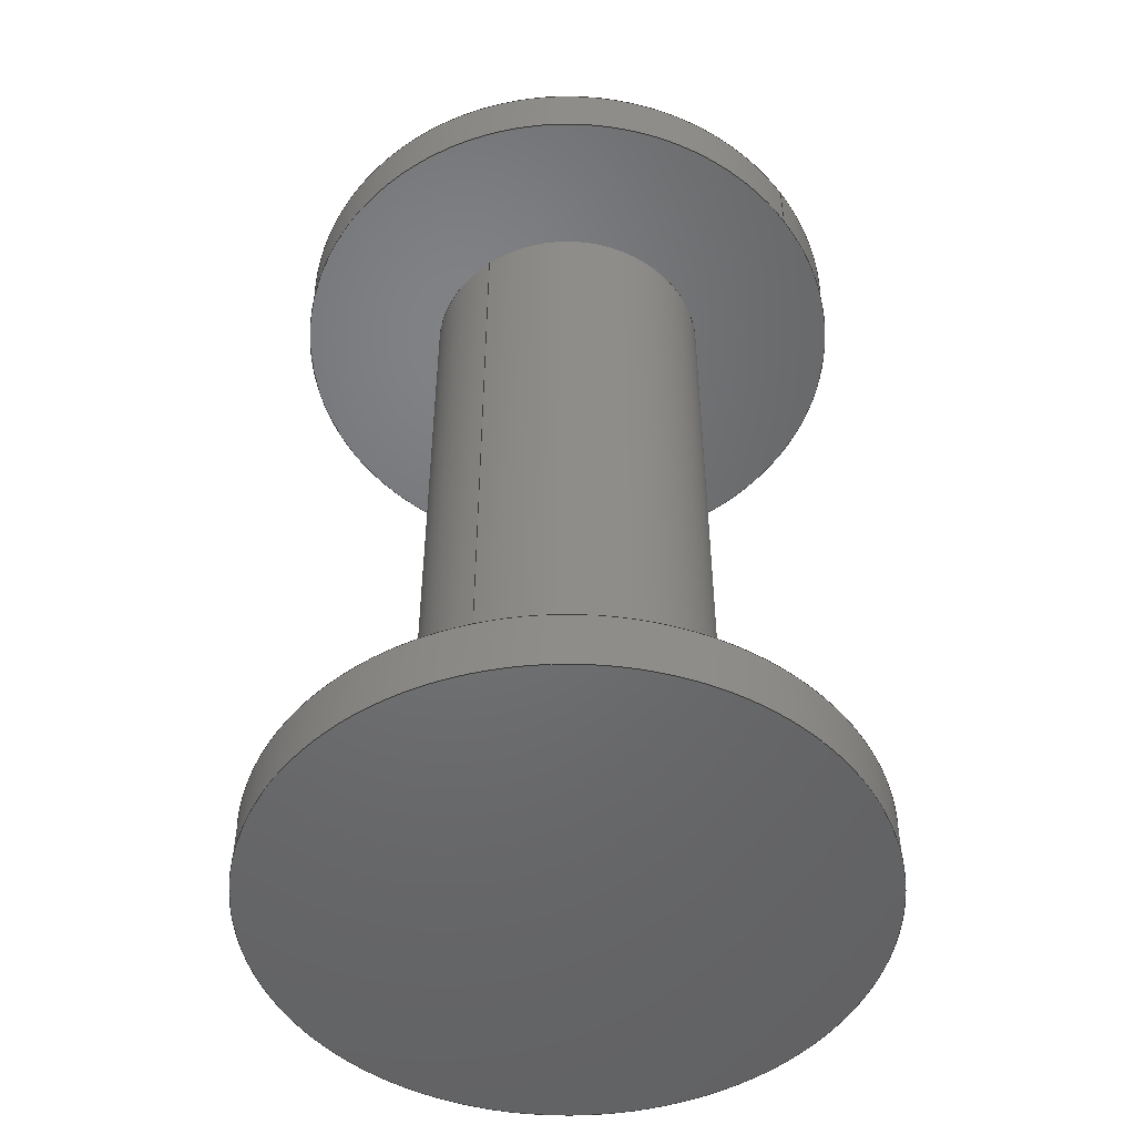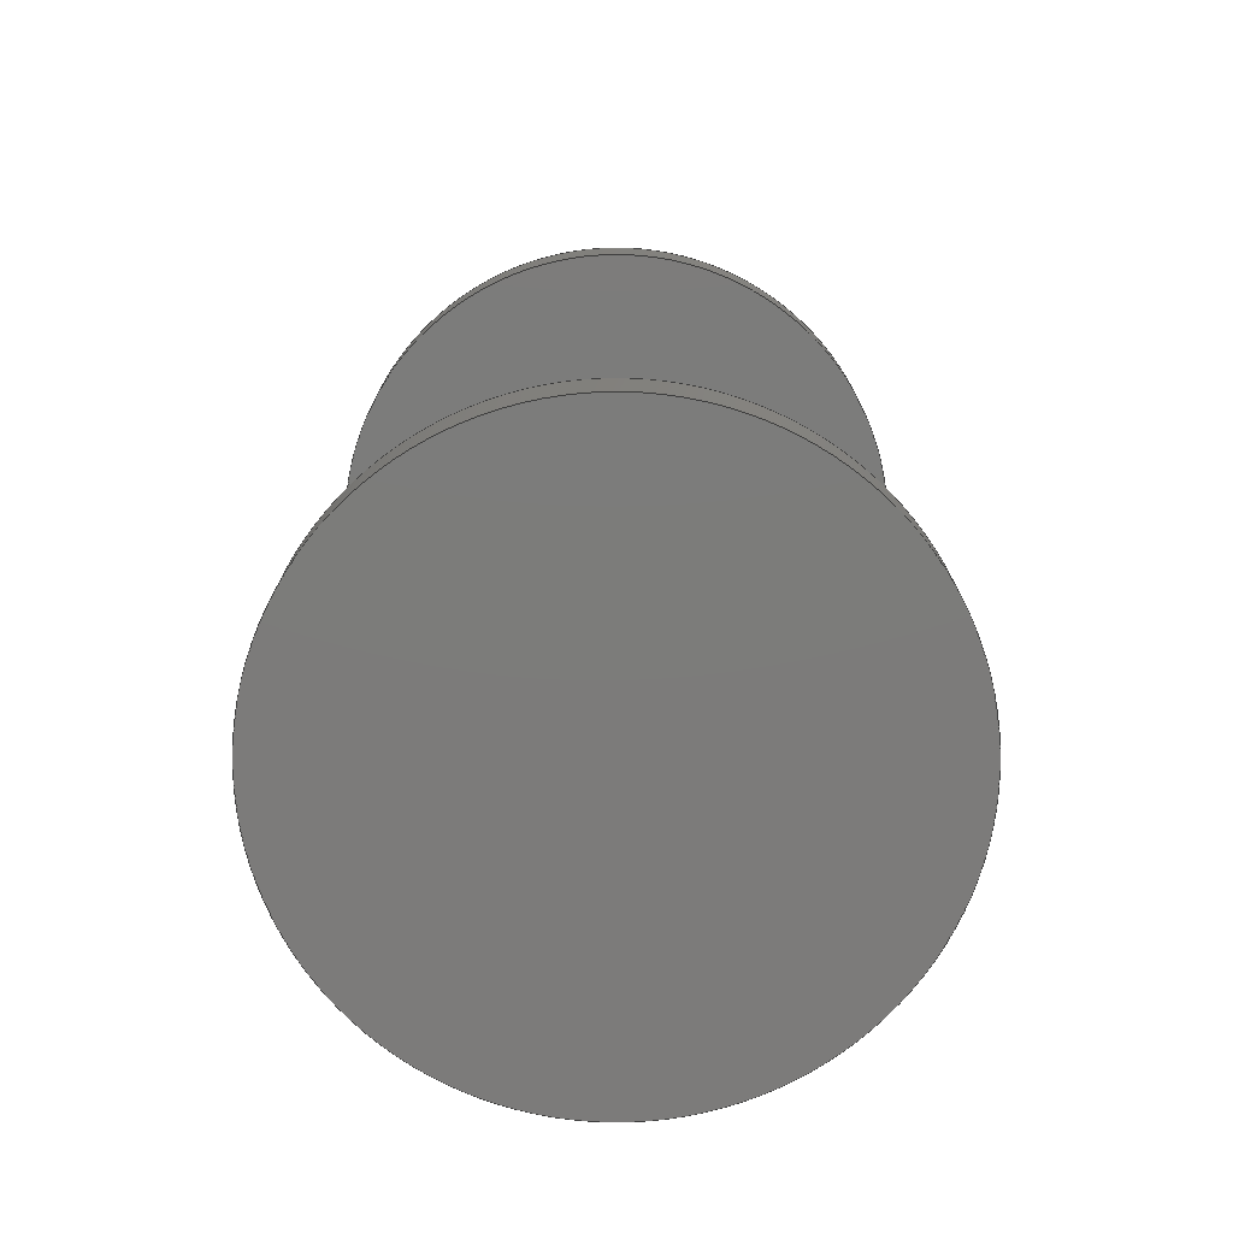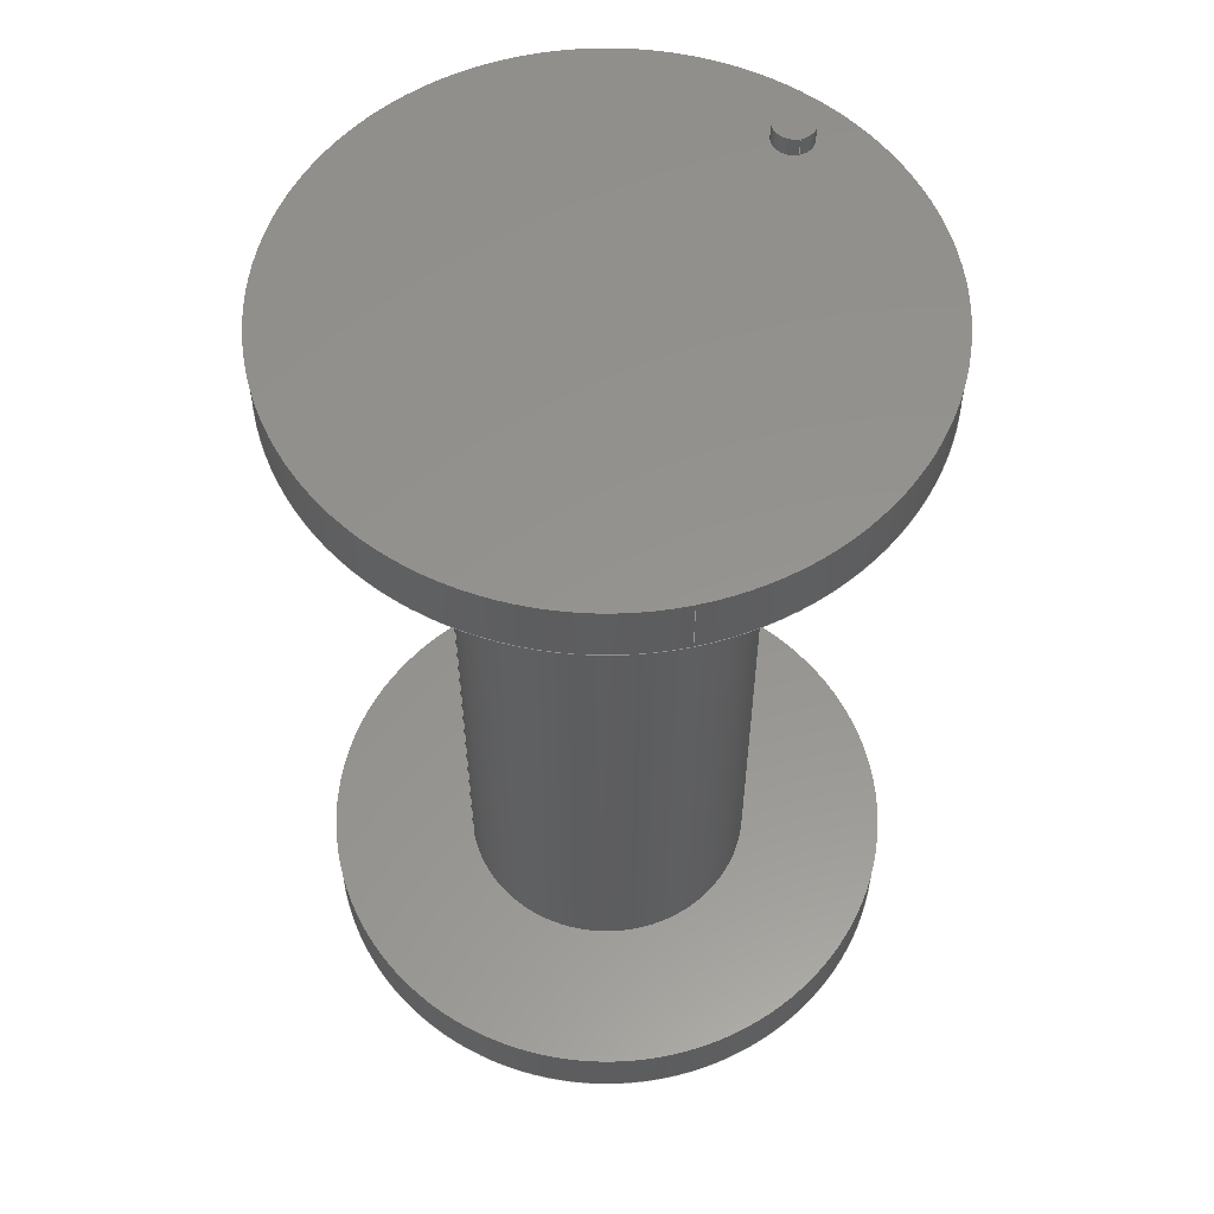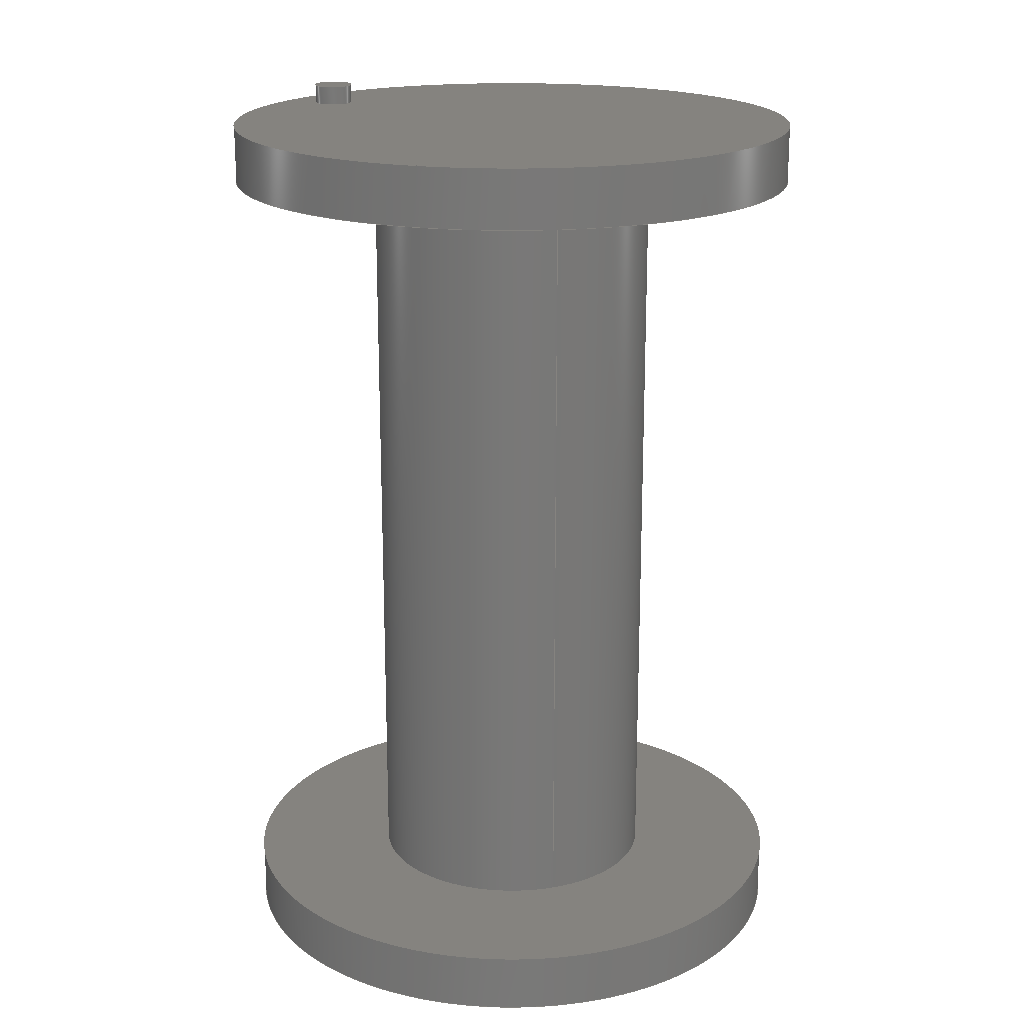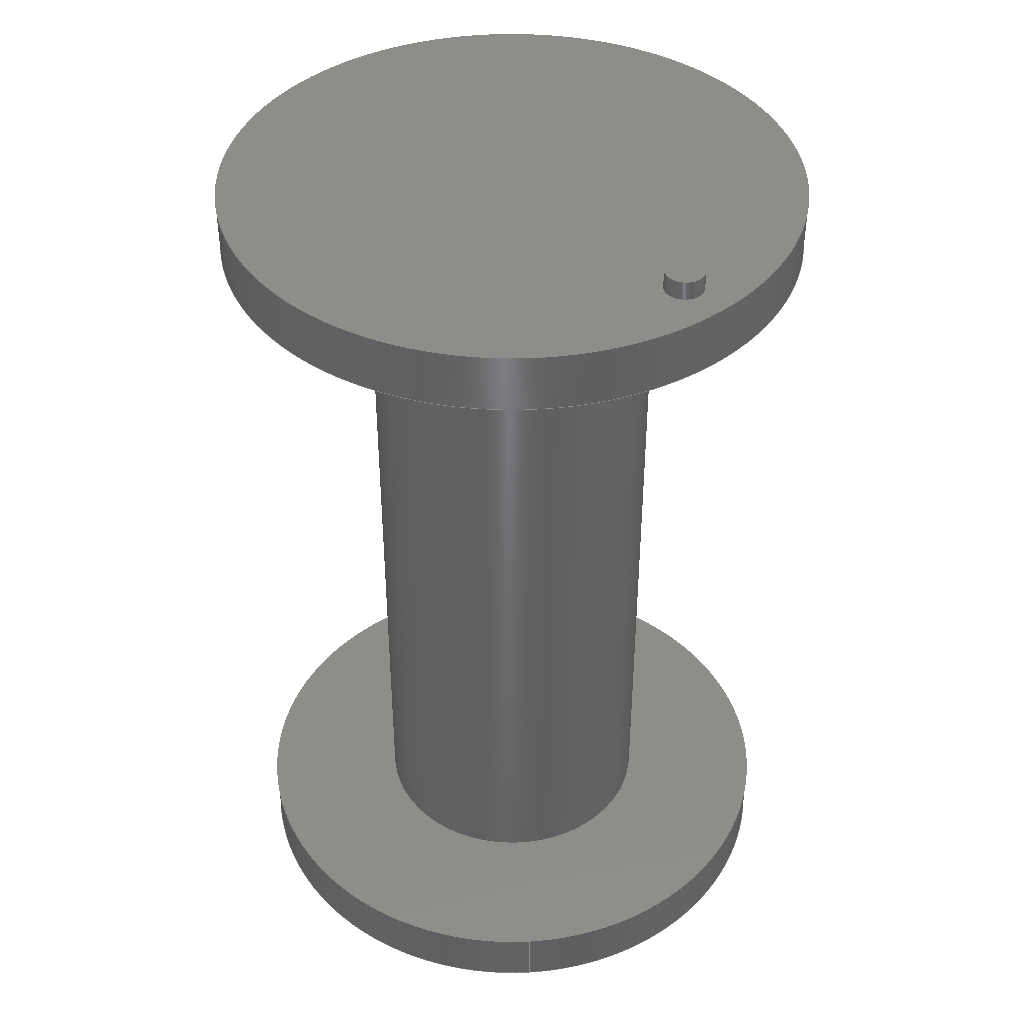
<metadata>
{"format":"step","ext":"step","renderer":"f3d","projection":"perspective","resolution":1024,"background":"white","views":[{"elev":-49.4,"azim":126.1,"up":"+Z"},{"elev":-75.1,"azim":65.4,"up":"+Z"},{"elev":56.8,"azim":167.0,"up":"+Z"},{"elev":19.0,"azim":71.7,"up":"+Z"},{"elev":41.3,"azim":-93.9,"up":"+Z"}]}
</metadata>
<code>
ISO-10303-21;
DATA;
#1=MECHANICAL_DESIGN_GEOMETRIC_PRESENTATION_REPRESENTATION('',(#4,#5),
#227);
#2=SHAPE_REPRESENTATION_RELATIONSHIP('SRR','None',#234,#3);
#3=ADVANCED_BREP_SHAPE_REPRESENTATION('',(#6,#7),#226);
#4=STYLED_ITEM('',(#246),#6);
#5=STYLED_ITEM('',(#246),#7);
#6=MANIFOLD_SOLID_BREP('Solid1',#112);
#7=MANIFOLD_SOLID_BREP('Solid2',#113);
#8=FACE_BOUND('',#30,.T.);
#9=FACE_BOUND('',#36,.T.);
#10=PLANE('',#136);
#11=PLANE('',#140);
#12=PLANE('',#141);
#13=PLANE('',#145);
#14=PLANE('',#149);
#15=PLANE('',#150);
#16=FACE_OUTER_BOUND('',#26,.T.);
#17=FACE_OUTER_BOUND('',#27,.T.);
#18=FACE_OUTER_BOUND('',#28,.T.);
#19=FACE_OUTER_BOUND('',#29,.T.);
#20=FACE_OUTER_BOUND('',#31,.T.);
#21=FACE_OUTER_BOUND('',#32,.T.);
#22=FACE_OUTER_BOUND('',#33,.T.);
#23=FACE_OUTER_BOUND('',#34,.T.);
#24=FACE_OUTER_BOUND('',#35,.T.);
#25=FACE_OUTER_BOUND('',#37,.T.);
#26=EDGE_LOOP('',(#74,#75,#76,#77));
#27=EDGE_LOOP('',(#78));
#28=EDGE_LOOP('',(#79,#80,#81,#82));
#29=EDGE_LOOP('',(#83));
#30=EDGE_LOOP('',(#84));
#31=EDGE_LOOP('',(#85));
#32=EDGE_LOOP('',(#86,#87,#88,#89));
#33=EDGE_LOOP('',(#90));
#34=EDGE_LOOP('',(#91,#92,#93,#94));
#35=EDGE_LOOP('',(#95));
#36=EDGE_LOOP('',(#96));
#37=EDGE_LOOP('',(#97));
#38=LINE('',#198,#42);
#39=LINE('',#205,#43);
#40=LINE('',#213,#44);
#41=LINE('',#220,#45);
#42=VECTOR('',#157,75);
#43=VECTOR('',#166,150);
#44=VECTOR('',#177,10);
#45=VECTOR('',#186,150);
#46=CIRCLE('',#134,75);
#47=CIRCLE('',#135,75);
#48=CIRCLE('',#138,150);
#49=CIRCLE('',#139,150);
#50=CIRCLE('',#143,10);
#51=CIRCLE('',#144,10);
#52=CIRCLE('',#147,150);
#53=CIRCLE('',#148,150);
#54=VERTEX_POINT('',#195);
#55=VERTEX_POINT('',#197);
#56=VERTEX_POINT('',#202);
#57=VERTEX_POINT('',#204);
#58=VERTEX_POINT('',#210);
#59=VERTEX_POINT('',#212);
#60=VERTEX_POINT('',#217);
#61=VERTEX_POINT('',#219);
#62=EDGE_CURVE('',#54,#54,#46,.T.);
#63=EDGE_CURVE('',#54,#55,#38,.T.);
#64=EDGE_CURVE('',#55,#55,#47,.T.);
#65=EDGE_CURVE('',#56,#56,#48,.T.);
#66=EDGE_CURVE('',#56,#57,#39,.T.);
#67=EDGE_CURVE('',#57,#57,#49,.T.);
#68=EDGE_CURVE('',#58,#58,#50,.T.);
#69=EDGE_CURVE('',#58,#59,#40,.T.);
#70=EDGE_CURVE('',#59,#59,#51,.T.);
#71=EDGE_CURVE('',#60,#60,#52,.T.);
#72=EDGE_CURVE('',#60,#61,#41,.T.);
#73=EDGE_CURVE('',#61,#61,#53,.T.);
#74=ORIENTED_EDGE('',*,*,#62,.F.);
#75=ORIENTED_EDGE('',*,*,#63,.T.);
#76=ORIENTED_EDGE('',*,*,#64,.F.);
#77=ORIENTED_EDGE('',*,*,#63,.F.);
#78=ORIENTED_EDGE('',*,*,#62,.T.);
#79=ORIENTED_EDGE('',*,*,#65,.F.);
#80=ORIENTED_EDGE('',*,*,#66,.T.);
#81=ORIENTED_EDGE('',*,*,#67,.T.);
#82=ORIENTED_EDGE('',*,*,#66,.F.);
#83=ORIENTED_EDGE('',*,*,#65,.T.);
#84=ORIENTED_EDGE('',*,*,#64,.T.);
#85=ORIENTED_EDGE('',*,*,#67,.F.);
#86=ORIENTED_EDGE('',*,*,#68,.F.);
#87=ORIENTED_EDGE('',*,*,#69,.T.);
#88=ORIENTED_EDGE('',*,*,#70,.F.);
#89=ORIENTED_EDGE('',*,*,#69,.F.);
#90=ORIENTED_EDGE('',*,*,#68,.T.);
#91=ORIENTED_EDGE('',*,*,#71,.F.);
#92=ORIENTED_EDGE('',*,*,#72,.T.);
#93=ORIENTED_EDGE('',*,*,#73,.T.);
#94=ORIENTED_EDGE('',*,*,#72,.F.);
#95=ORIENTED_EDGE('',*,*,#71,.T.);
#96=ORIENTED_EDGE('',*,*,#70,.T.);
#97=ORIENTED_EDGE('',*,*,#73,.F.);
#98=CYLINDRICAL_SURFACE('',#133,75);
#99=CYLINDRICAL_SURFACE('',#137,150);
#100=CYLINDRICAL_SURFACE('',#142,10);
#101=CYLINDRICAL_SURFACE('',#146,150);
#102=ADVANCED_FACE('',(#16),#98,.T.);
#103=ADVANCED_FACE('',(#17),#10,.T.);
#104=ADVANCED_FACE('',(#18),#99,.T.);
#105=ADVANCED_FACE('',(#19,#8),#11,.T.);
#106=ADVANCED_FACE('',(#20),#12,.F.);
#107=ADVANCED_FACE('',(#21),#100,.T.);
#108=ADVANCED_FACE('',(#22),#13,.T.);
#109=ADVANCED_FACE('',(#23),#101,.T.);
#110=ADVANCED_FACE('',(#24,#9),#14,.T.);
#111=ADVANCED_FACE('',(#25),#15,.F.);
#112=CLOSED_SHELL('',(#102,#103,#104,#105,#106));
#113=CLOSED_SHELL('',(#107,#108,#109,#110,#111));
#114=DERIVED_UNIT_ELEMENT(#116,1);
#115=DERIVED_UNIT_ELEMENT(#229,-3);
#116=(
MASS_UNIT()
NAMED_UNIT(*)
SI_UNIT($,.GRAM.)
);
#117=DERIVED_UNIT((#114,#115));
#118=MEASURE_REPRESENTATION_ITEM('density measure',
POSITIVE_RATIO_MEASURE(7.85),#117);
#119=PROPERTY_DEFINITION_REPRESENTATION(#124,#121);
#120=PROPERTY_DEFINITION_REPRESENTATION(#125,#122);
#121=REPRESENTATION('material name',(#123),#226);
#122=REPRESENTATION('density',(#118),#226);
#123=DESCRIPTIVE_REPRESENTATION_ITEM('Steel','Steel');
#124=PROPERTY_DEFINITION('material property','material name',#236);
#125=PROPERTY_DEFINITION('material property','density of part',#236);
#126=DATE_TIME_ROLE('creation_date');
#127=APPLIED_DATE_AND_TIME_ASSIGNMENT(#128,#126,(#236));
#128=DATE_AND_TIME(#129,#130);
#129=CALENDAR_DATE(2022,2,5);
#130=LOCAL_TIME(0,0,0,#131);
#131=COORDINATED_UNIVERSAL_TIME_OFFSET(0,0,.BEHIND.);
#132=AXIS2_PLACEMENT_3D('placement',#193,#151,#152);
#133=AXIS2_PLACEMENT_3D('',#194,#153,#154);
#134=AXIS2_PLACEMENT_3D('',#196,#155,#156);
#135=AXIS2_PLACEMENT_3D('',#199,#158,#159);
#136=AXIS2_PLACEMENT_3D('',#200,#160,#161);
#137=AXIS2_PLACEMENT_3D('',#201,#162,#163);
#138=AXIS2_PLACEMENT_3D('',#203,#164,#165);
#139=AXIS2_PLACEMENT_3D('',#206,#167,#168);
#140=AXIS2_PLACEMENT_3D('',#207,#169,#170);
#141=AXIS2_PLACEMENT_3D('',#208,#171,#172);
#142=AXIS2_PLACEMENT_3D('',#209,#173,#174);
#143=AXIS2_PLACEMENT_3D('',#211,#175,#176);
#144=AXIS2_PLACEMENT_3D('',#214,#178,#179);
#145=AXIS2_PLACEMENT_3D('',#215,#180,#181);
#146=AXIS2_PLACEMENT_3D('',#216,#182,#183);
#147=AXIS2_PLACEMENT_3D('',#218,#184,#185);
#148=AXIS2_PLACEMENT_3D('',#221,#187,#188);
#149=AXIS2_PLACEMENT_3D('',#222,#189,#190);
#150=AXIS2_PLACEMENT_3D('',#223,#191,#192);
#151=DIRECTION('axis',(0,0,1));
#152=DIRECTION('refdir',(1,0,0));
#153=DIRECTION('center_axis',(0,0,1));
#154=DIRECTION('ref_axis',(-1,0,0));
#155=DIRECTION('center_axis',(0,0,1));
#156=DIRECTION('ref_axis',(-1,0,0));
#157=DIRECTION('',(0,0,-1));
#158=DIRECTION('center_axis',(0,0,-1));
#159=DIRECTION('ref_axis',(-1,0,0));
#160=DIRECTION('center_axis',(0,0,1));
#161=DIRECTION('ref_axis',(-1,0,0));
#162=DIRECTION('center_axis',(0,0,1));
#163=DIRECTION('ref_axis',(1,0,0));
#164=DIRECTION('center_axis',(0,0,1));
#165=DIRECTION('ref_axis',(1,0,0));
#166=DIRECTION('',(0,0,-1));
#167=DIRECTION('center_axis',(0,0,1));
#168=DIRECTION('ref_axis',(1,0,0));
#169=DIRECTION('center_axis',(0,0,1));
#170=DIRECTION('ref_axis',(1,0,0));
#171=DIRECTION('center_axis',(0,0,1));
#172=DIRECTION('ref_axis',(1,0,0));
#173=DIRECTION('center_axis',(0,0,1));
#174=DIRECTION('ref_axis',(2.22e-16,-1,0));
#175=DIRECTION('center_axis',(0,0,1));
#176=DIRECTION('ref_axis',(2.22e-16,-1,0));
#177=DIRECTION('',(0,0,-1));
#178=DIRECTION('center_axis',(0,0,-1));
#179=DIRECTION('ref_axis',(2.22e-16,-1,0));
#180=DIRECTION('center_axis',(0,0,1));
#181=DIRECTION('ref_axis',(2.22e-16,-1,0));
#182=DIRECTION('center_axis',(0,0,1));
#183=DIRECTION('ref_axis',(2.22e-16,-1,0));
#184=DIRECTION('center_axis',(0,0,1));
#185=DIRECTION('ref_axis',(2.22e-16,-1,0));
#186=DIRECTION('',(0,0,-1));
#187=DIRECTION('center_axis',(0,0,1));
#188=DIRECTION('ref_axis',(2.22e-16,-1,0));
#189=DIRECTION('center_axis',(0,0,1));
#190=DIRECTION('ref_axis',(2.22e-16,-1,0));
#191=DIRECTION('center_axis',(0,0,1));
#192=DIRECTION('ref_axis',(2.22e-16,-1,0));
#193=CARTESIAN_POINT('',(0,0,0));
#194=CARTESIAN_POINT('Origin',(0,0,30));
#195=CARTESIAN_POINT('',(75,9.185e-15,430));
#196=CARTESIAN_POINT('Origin',(0,0,430));
#197=CARTESIAN_POINT('',(75,9.185e-15,30));
#198=CARTESIAN_POINT('',(75,9.185e-15,30));
#199=CARTESIAN_POINT('Origin',(0,0,30));
#200=CARTESIAN_POINT('Origin',(0,0,430));
#201=CARTESIAN_POINT('Origin',(0,0,0));
#202=CARTESIAN_POINT('',(-150,-1.837e-14,30));
#203=CARTESIAN_POINT('Origin',(0,0,30));
#204=CARTESIAN_POINT('',(-150,-1.837e-14,0));
#205=CARTESIAN_POINT('',(-150,-1.837e-14,0));
#206=CARTESIAN_POINT('Origin',(0,0,0));
#207=CARTESIAN_POINT('Origin',(0,0,30));
#208=CARTESIAN_POINT('Origin',(0,0,0));
#209=CARTESIAN_POINT('Origin',(-100,-75,460));
#210=CARTESIAN_POINT('',(-100,-65,470));
#211=CARTESIAN_POINT('Origin',(-100,-75,470));
#212=CARTESIAN_POINT('',(-100,-65,460));
#213=CARTESIAN_POINT('',(-100,-65,460));
#214=CARTESIAN_POINT('Origin',(-100,-75,460));
#215=CARTESIAN_POINT('Origin',(-100,-75,470));
#216=CARTESIAN_POINT('Origin',(0,0,430));
#217=CARTESIAN_POINT('',(-5.168e-14,150,460));
#218=CARTESIAN_POINT('Origin',(0,0,460));
#219=CARTESIAN_POINT('',(-5.168e-14,150,430));
#220=CARTESIAN_POINT('',(-5.168e-14,150,430));
#221=CARTESIAN_POINT('Origin',(0,0,430));
#222=CARTESIAN_POINT('Origin',(0,0,460));
#223=CARTESIAN_POINT('Origin',(0,0,430));
#224=UNCERTAINTY_MEASURE_WITH_UNIT(LENGTH_MEASURE(0.01),#228,
'DISTANCE_ACCURACY_VALUE',
'Maximum model space distance between geometric entities at asserted c
onnectivities');
#225=UNCERTAINTY_MEASURE_WITH_UNIT(LENGTH_MEASURE(0.01),#228,
'DISTANCE_ACCURACY_VALUE',
'Maximum model space distance between geometric entities at asserted c
onnectivities');
#226=(
GEOMETRIC_REPRESENTATION_CONTEXT(3)
GLOBAL_UNCERTAINTY_ASSIGNED_CONTEXT((#224))
GLOBAL_UNIT_ASSIGNED_CONTEXT((#228,#230,#231))
REPRESENTATION_CONTEXT('','3D')
);
#227=(
GEOMETRIC_REPRESENTATION_CONTEXT(3)
GLOBAL_UNCERTAINTY_ASSIGNED_CONTEXT((#225))
GLOBAL_UNIT_ASSIGNED_CONTEXT((#228,#230,#231))
REPRESENTATION_CONTEXT('','3D')
);
#228=(
LENGTH_UNIT()
NAMED_UNIT(*)
SI_UNIT(.MILLI.,.METRE.)
);
#229=(
LENGTH_UNIT()
NAMED_UNIT(*)
SI_UNIT(.CENTI.,.METRE.)
);
#230=(
NAMED_UNIT(*)
PLANE_ANGLE_UNIT()
SI_UNIT($,.RADIAN.)
);
#231=(
NAMED_UNIT(*)
SI_UNIT($,.STERADIAN.)
SOLID_ANGLE_UNIT()
);
#232=SHAPE_DEFINITION_REPRESENTATION(#233,#234);
#233=PRODUCT_DEFINITION_SHAPE('',$,#236);
#234=SHAPE_REPRESENTATION('',(#132),#226);
#235=PRODUCT_DEFINITION_CONTEXT('part definition',#240,'design');
#236=PRODUCT_DEFINITION('Motor','Motor v3',#237,#235);
#237=PRODUCT_DEFINITION_FORMATION('',$,#242);
#238=PRODUCT_RELATED_PRODUCT_CATEGORY('Motor v3','Motor v3',(#242));
#239=APPLICATION_PROTOCOL_DEFINITION('international standard',
'automotive_design',2009,#240);
#240=APPLICATION_CONTEXT(
'Core Data for Automotive Mechanical Design Process');
#241=PRODUCT_CONTEXT('part definition',#240,'mechanical');
#242=PRODUCT('Motor','Motor v3',$,(#241));
#243=SURFACE_STYLE_RENDERING_WITH_PROPERTIES($,#258,(#244));
#244=SURFACE_STYLE_TRANSPARENT(0);
#245=PRESENTATION_STYLE_ASSIGNMENT((#247));
#246=PRESENTATION_STYLE_ASSIGNMENT((#248));
#247=SURFACE_STYLE_USAGE(.BOTH.,#249);
#248=SURFACE_STYLE_USAGE(.BOTH.,#250);
#249=SURFACE_SIDE_STYLE('',(#251));
#250=SURFACE_SIDE_STYLE('',(#252,#243));
#251=SURFACE_STYLE_FILL_AREA(#253);
#252=SURFACE_STYLE_FILL_AREA(#254);
#253=FILL_AREA_STYLE('',(#255));
#254=FILL_AREA_STYLE('',(#256));
#255=FILL_AREA_STYLE_COLOUR('',#257);
#256=FILL_AREA_STYLE_COLOUR('',#258);
#257=COLOUR_RGB('',0.302,0.3059,0.2902);
#258=COLOUR_RGB('',0.6275,0.6275,0.6275);
ENDSEC;
END-ISO-10303-21;

</code>
